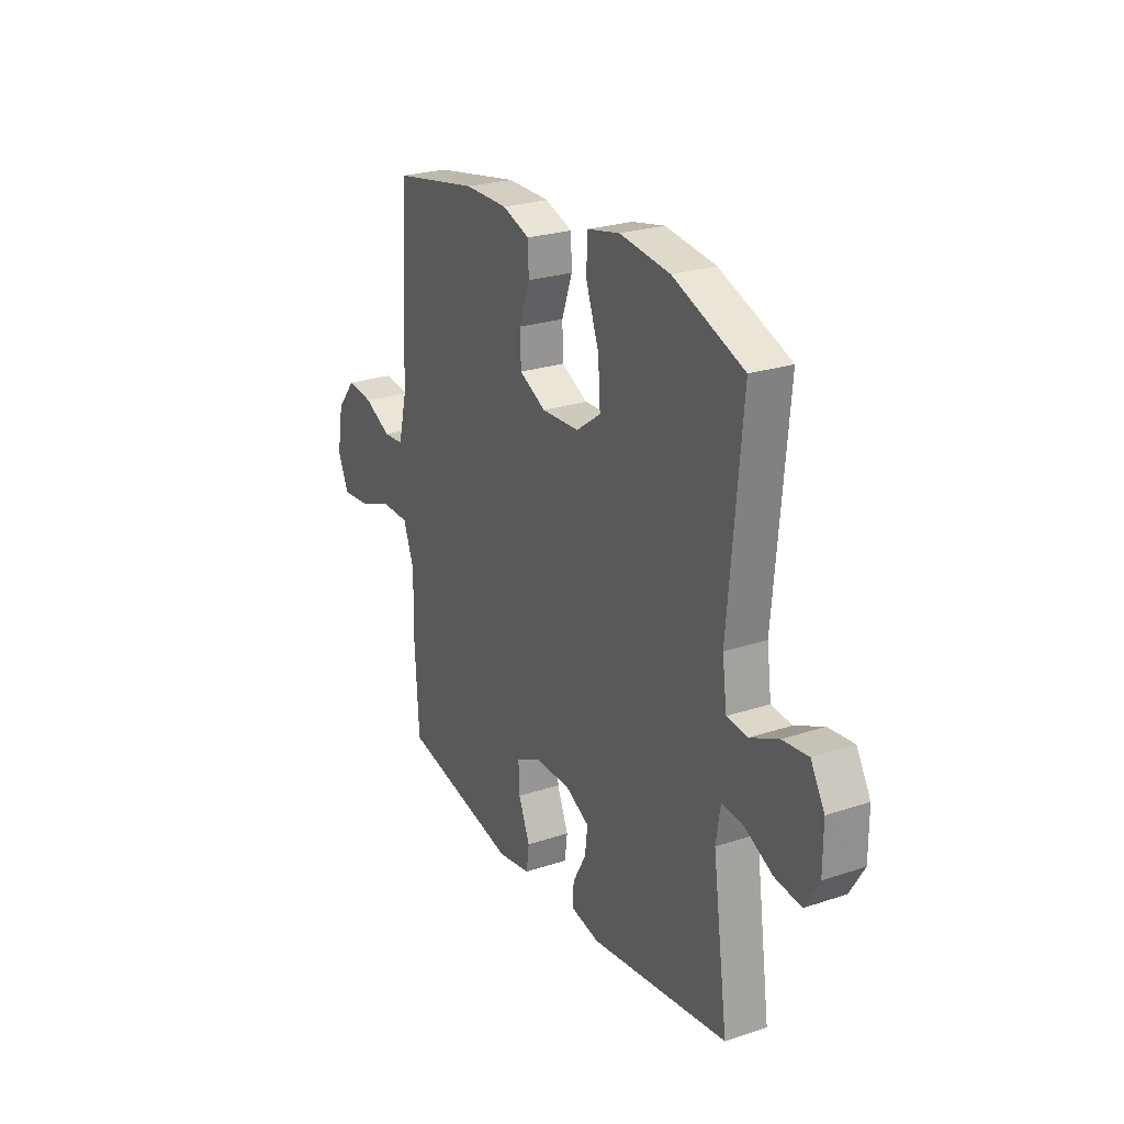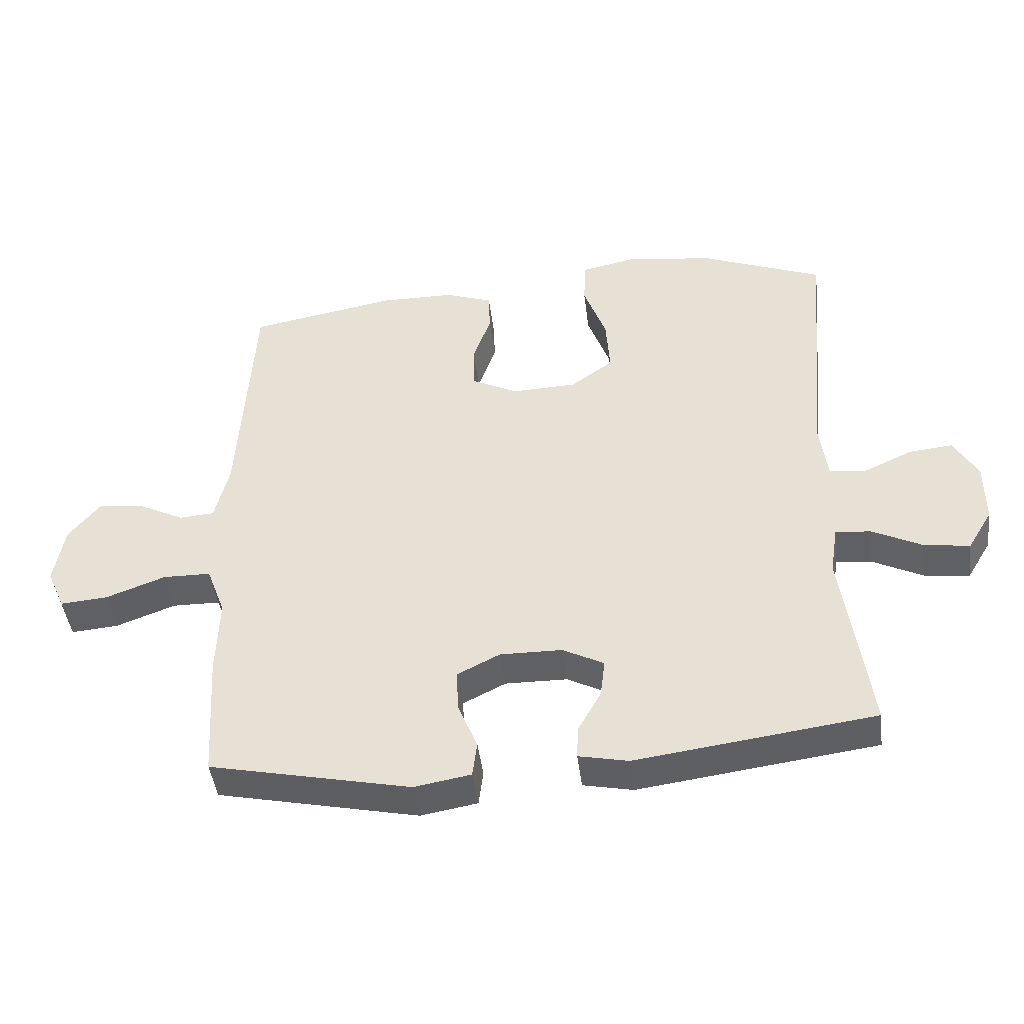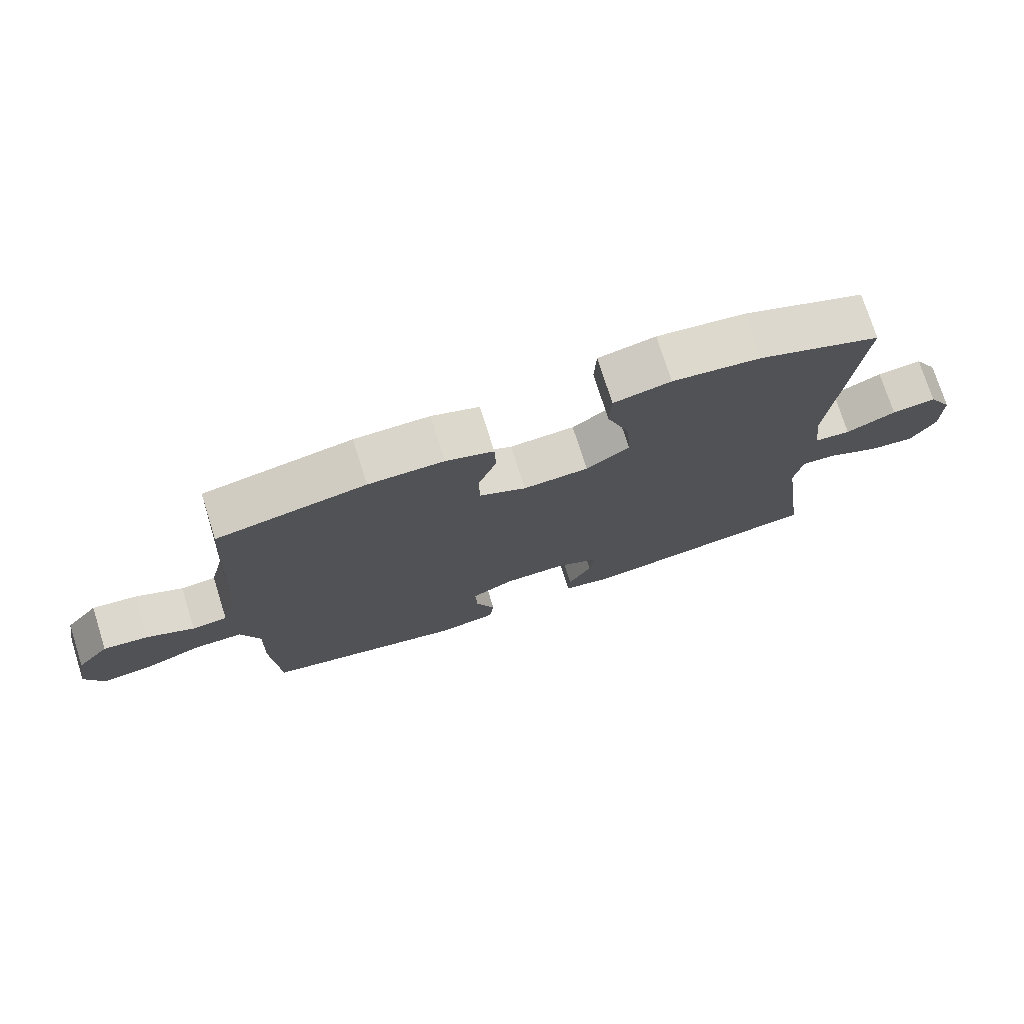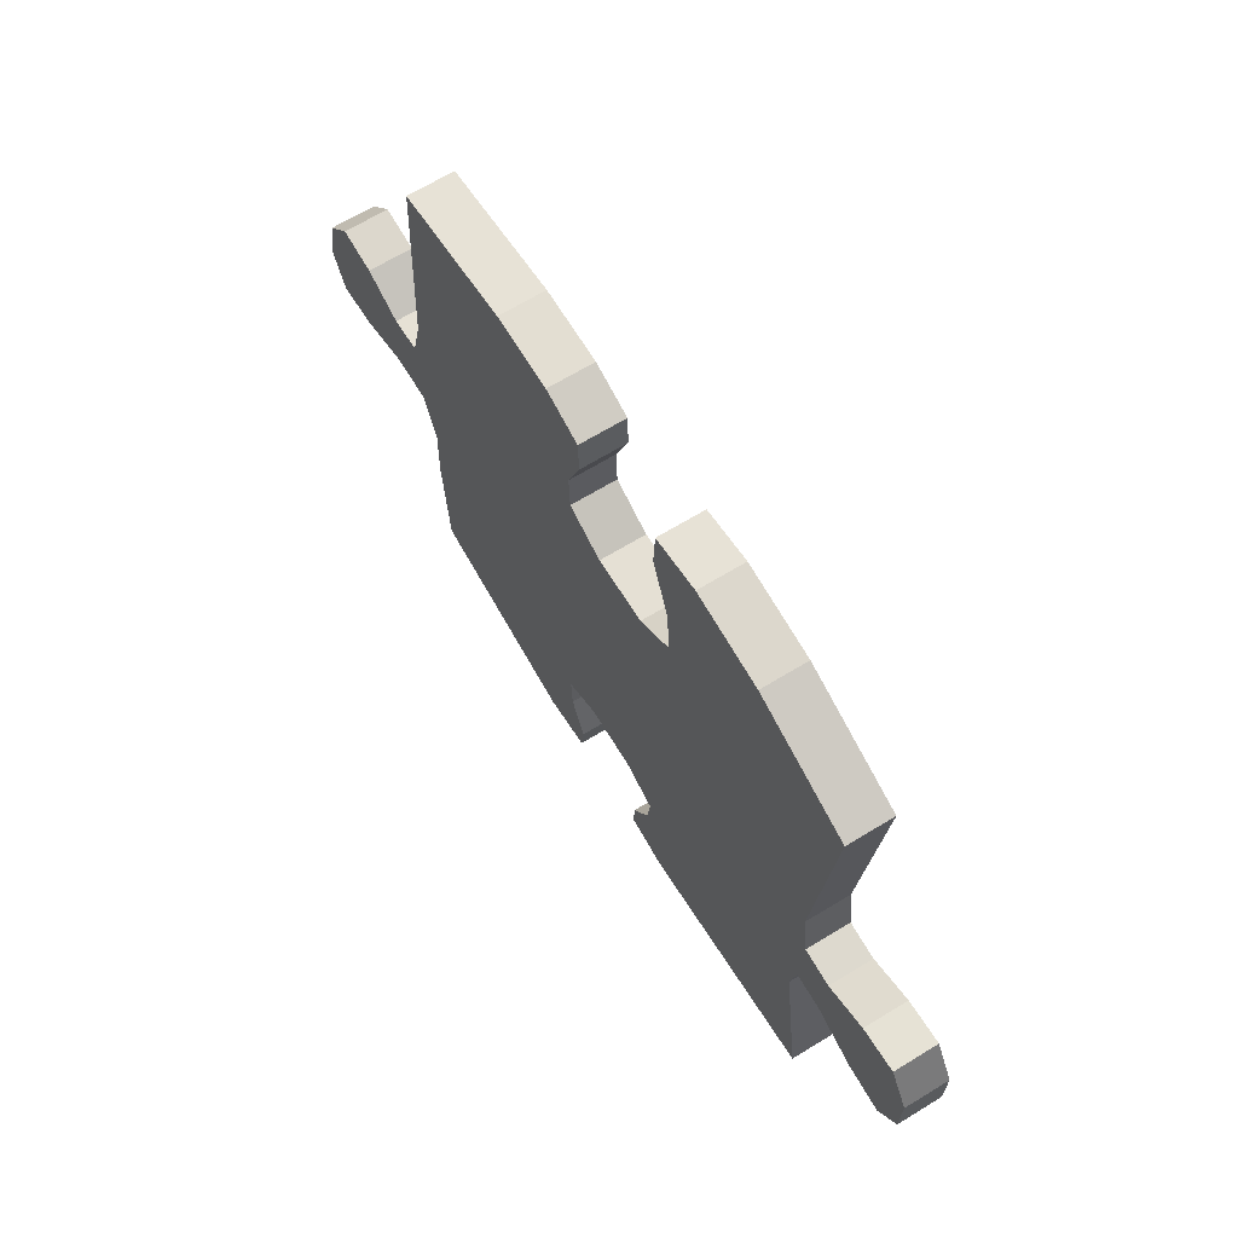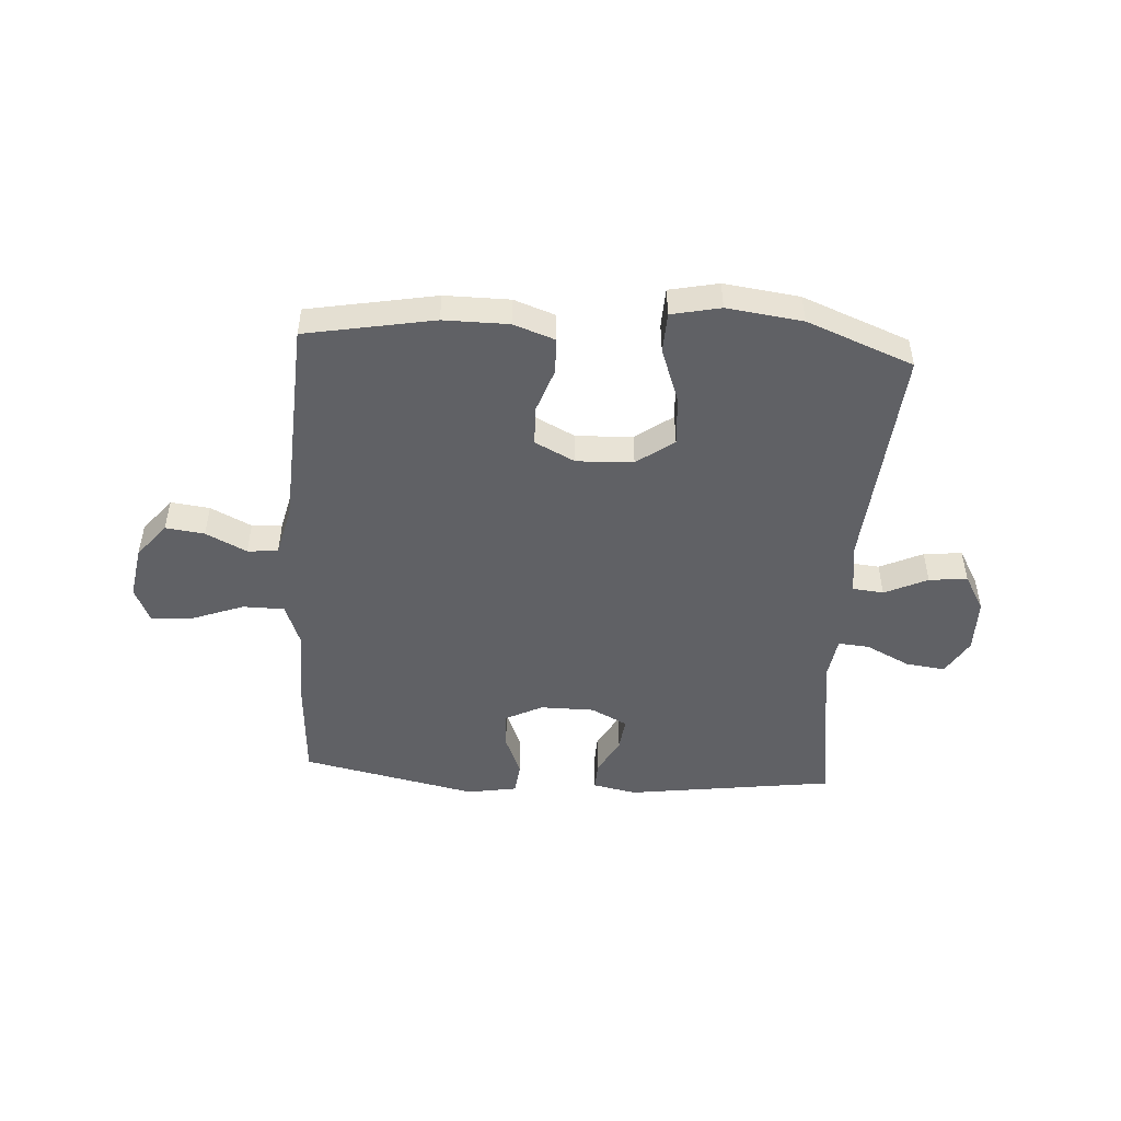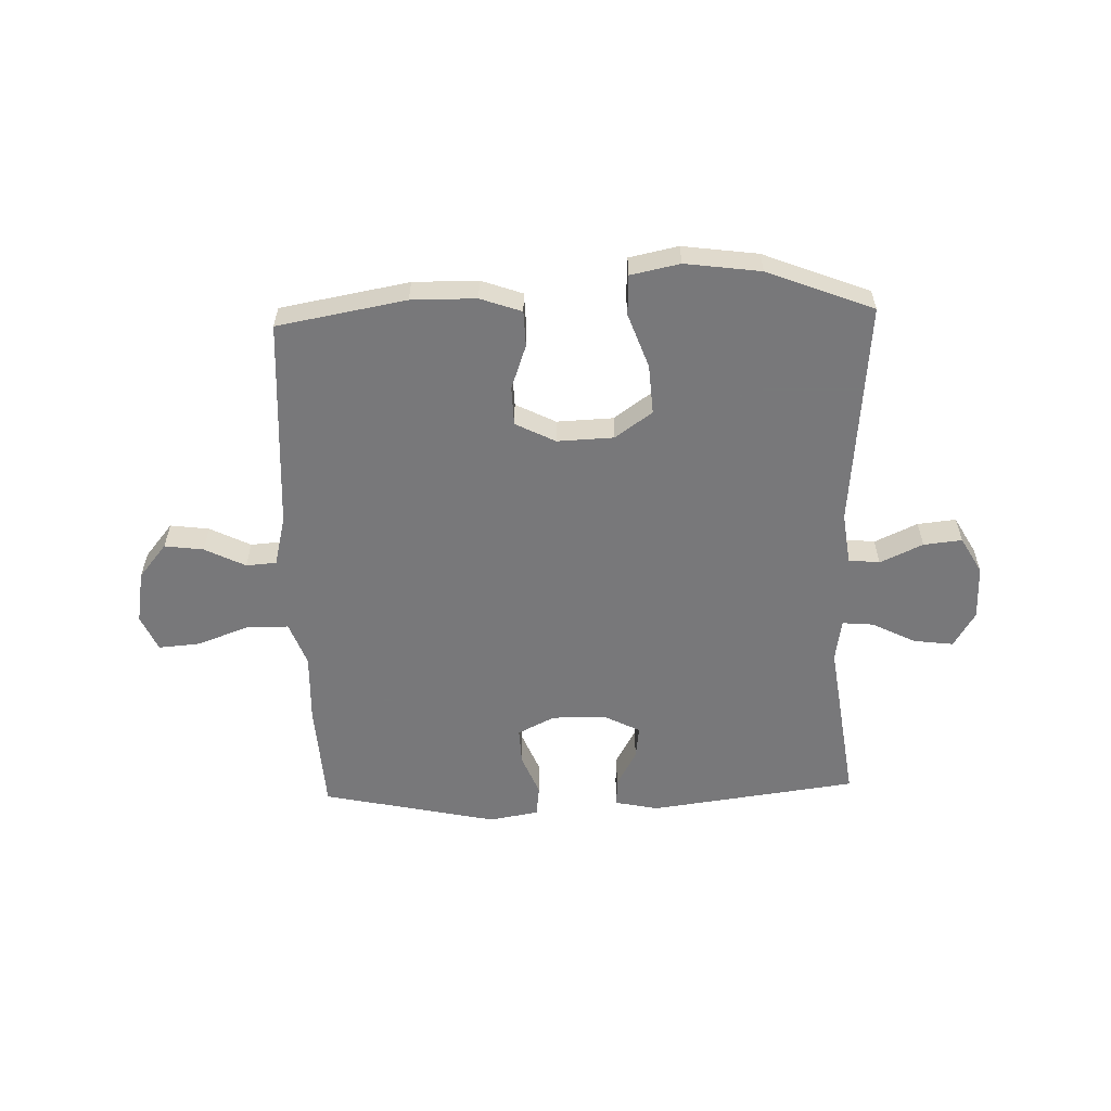
<metadata>
{"format":"obj","ext":"obj","renderer":"f3d","projection":"perspective","resolution":1024,"background":"white","views":[{"elev":24.9,"azim":61.6,"up":"+Z"},{"elev":-44.3,"azim":7.0,"up":"+Z"},{"elev":75.0,"azim":-17.6,"up":"+Z"},{"elev":67.1,"azim":58.6,"up":"+Z"},{"elev":-48.8,"azim":-3.5,"up":"+Y"},{"elev":-57.6,"azim":1.8,"up":"+Y"}]}
</metadata>
<code>
v 0.5 0.07 -0.5
v 0.131 0.07 -0.549
v 0.054 0.07 -0.533
v 0.056 0.07 -0.483
v 0.092 0.07 -0.418
v 0.099 0.07 -0.359
v 0.035 0.07 -0.326
v -0.061 0.07 -0.325
v -0.127 0.07 -0.358
v -0.124 0.07 -0.423
v -0.094 0.07 -0.497
v -0.101 0.07 -0.552
v -0.189 0.07 -0.567
v -0.5 0.07 -0.5
v -0.512 0.07 -0.302
v -0.508 0.07 -0.181
v -0.537 0.07 -0.103
v -0.611 0.07 -0.102
v -0.703 0.07 -0.136
v -0.777 0.07 -0.142
v -0.805 0.07 -0.078
v -0.789 0.07 0.015
v -0.739 0.07 0.076
v -0.67 0.07 0.067
v -0.598 0.07 0.031
v -0.544 0.07 0.035
v -0.522 0.07 0.125
v -0.5 0.07 0.5
v -0.272 0.07 0.541
v -0.157 0.07 0.54
v -0.084 0.07 0.514
v -0.082 0.07 0.451
v -0.11 0.07 0.372
v -0.108 0.07 0.303
v -0.037 0.07 0.267
v 0.063 0.07 0.271
v 0.129 0.07 0.318
v 0.123 0.07 0.406
v 0.088 0.07 0.503
v 0.091 0.07 0.574
v 0.178 0.07 0.592
v 0.312 0.07 0.574
v 0.5 0.07 0.5
v 0.464 0.07 0.099
v 0.476 0.07 0.008
v 0.531 0.07 0.002
v 0.607 0.07 0.037
v 0.675 0.07 0.044
v 0.712 0.07 -0.021
v 0.712 0.07 -0.117
v 0.674 0.07 -0.18
v 0.604 0.07 -0.171
v 0.526 0.07 -0.132
v 0.471 0.07 -0.127
v 0.459 0.07 -0.203
v 0.5 0 -0.5
v 0.131 0 -0.549
v 0.054 0 -0.533
v 0.056 0 -0.483
v 0.092 0 -0.418
v 0.099 0 -0.359
v 0.035 0 -0.326
v -0.061 0 -0.325
v -0.127 0 -0.358
v -0.124 0 -0.423
v -0.094 0 -0.497
v -0.101 0 -0.552
v -0.189 0 -0.567
v -0.5 0 -0.5
v -0.512 0 -0.302
v -0.508 0 -0.181
v -0.537 0 -0.103
v -0.611 0 -0.102
v -0.703 0 -0.136
v -0.777 0 -0.142
v -0.805 0 -0.078
v -0.789 0 0.015
v -0.739 0 0.076
v -0.67 0 0.067
v -0.598 0 0.031
v -0.544 0 0.035
v -0.522 0 0.125
v -0.5 0 0.5
v -0.272 0 0.541
v -0.157 0 0.54
v -0.084 0 0.514
v -0.082 0 0.451
v -0.11 0 0.372
v -0.108 0 0.303
v -0.037 0 0.267
v 0.063 0 0.271
v 0.129 0 0.318
v 0.123 0 0.406
v 0.088 0 0.503
v 0.091 0 0.574
v 0.178 0 0.592
v 0.312 0 0.574
v 0.5 0 0.5
v 0.464 0 0.099
v 0.476 0 0.008
v 0.531 0 0.002
v 0.607 0 0.037
v 0.675 0 0.044
v 0.712 0 -0.021
v 0.712 0 -0.117
v 0.674 0 -0.18
v 0.604 0 -0.171
v 0.526 0 -0.132
v 0.471 0 -0.127
v 0.459 0 -0.203
f 51 52 53
f 50 51 53
f 49 50 53
f 48 49 53
f 47 48 53
f 46 47 53
f 45 46 53 54
f 44 45 54 55
f 42 43 44
f 41 42 44
f 40 41 44
f 39 40 44
f 38 39 44
f 37 38 44 55
f 31 32 33
f 30 31 33
f 29 30 33
f 28 29 33
f 27 28 33
f 26 27 33 34
f 23 24 25
f 22 23 25
f 21 22 25
f 20 21 25
f 19 20 25
f 18 19 25
f 17 18 25 26
f 26 34 35
f 17 26 35
f 16 17 35
f 14 15 16
f 13 14 16
f 12 13 16
f 11 12 16
f 10 11 16
f 3 4 5
f 2 3 5
f 1 2 5
f 55 1 5
f 55 5 6
f 55 6 7
f 37 55 7
f 36 37 7
f 35 36 7 8
f 16 35 8 9
f 9 10 16
f 108 107 106
f 108 106 105
f 108 105 104
f 108 104 103
f 108 103 102
f 108 102 101
f 109 108 101 100
f 110 109 100 99
f 99 98 97
f 99 97 96
f 99 96 95
f 99 95 94
f 99 94 93
f 110 99 93 92
f 88 87 86
f 88 86 85
f 88 85 84
f 88 84 83
f 88 83 82
f 89 88 82 81
f 80 79 78
f 80 78 77
f 80 77 76
f 80 76 75
f 80 75 74
f 80 74 73
f 81 80 73 72
f 90 89 81
f 90 81 72
f 90 72 71
f 71 70 69
f 71 69 68
f 71 68 67
f 71 67 66
f 71 66 65
f 60 59 58
f 60 58 57
f 60 57 56
f 60 56 110
f 61 60 110
f 62 61 110
f 62 110 92
f 62 92 91
f 63 62 91 90
f 64 63 90 71
f 71 65 64
f 1 56 57 2
f 2 57 58 3
f 3 58 59 4
f 4 59 60 5
f 5 60 61 6
f 6 61 62 7
f 7 62 63 8
f 8 63 64 9
f 9 64 65 10
f 10 65 66 11
f 11 66 67 12
f 12 67 68 13
f 13 68 69 14
f 14 69 70 15
f 15 70 71 16
f 16 71 72 17
f 17 72 73 18
f 18 73 74 19
f 19 74 75 20
f 20 75 76 21
f 21 76 77 22
f 22 77 78 23
f 23 78 79 24
f 24 79 80 25
f 25 80 81 26
f 26 81 82 27
f 27 82 83 28
f 28 83 84 29
f 29 84 85 30
f 30 85 86 31
f 31 86 87 32
f 32 87 88 33
f 33 88 89 34
f 34 89 90 35
f 35 90 91 36
f 36 91 92 37
f 37 92 93 38
f 38 93 94 39
f 39 94 95 40
f 40 95 96 41
f 41 96 97 42
f 42 97 98 43
f 43 98 99 44
f 44 99 100 45
f 45 100 101 46
f 46 101 102 47
f 47 102 103 48
f 48 103 104 49
f 49 104 105 50
f 50 105 106 51
f 51 106 107 52
f 52 107 108 53
f 53 108 109 54
f 54 109 110 55
f 55 110 56 1

</code>
